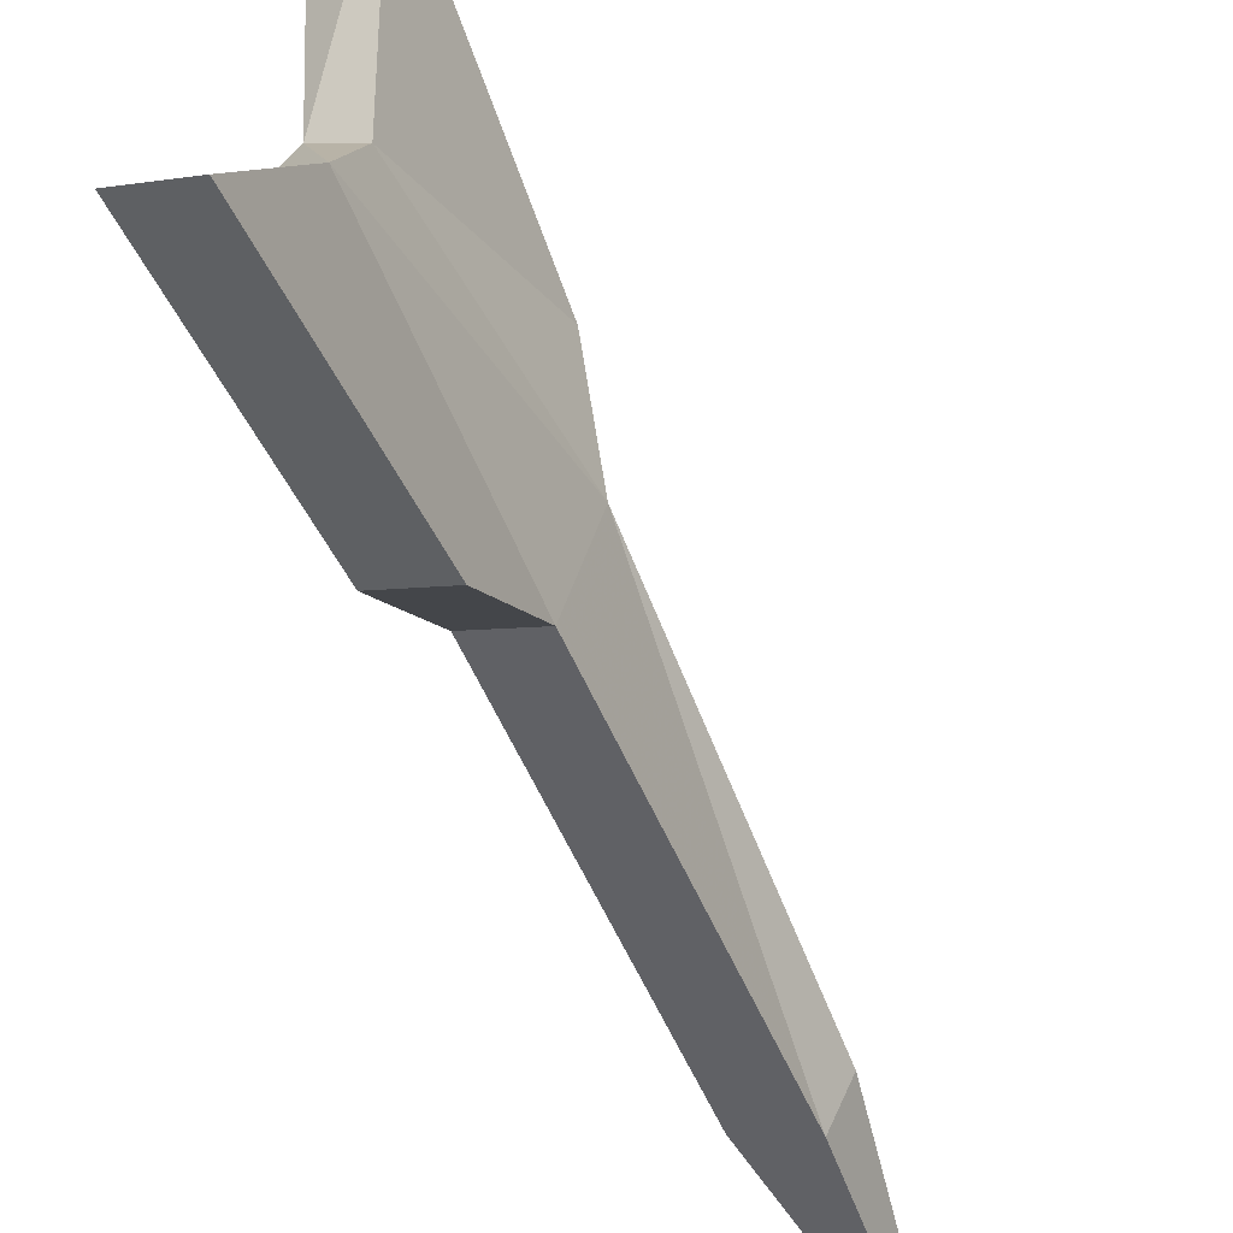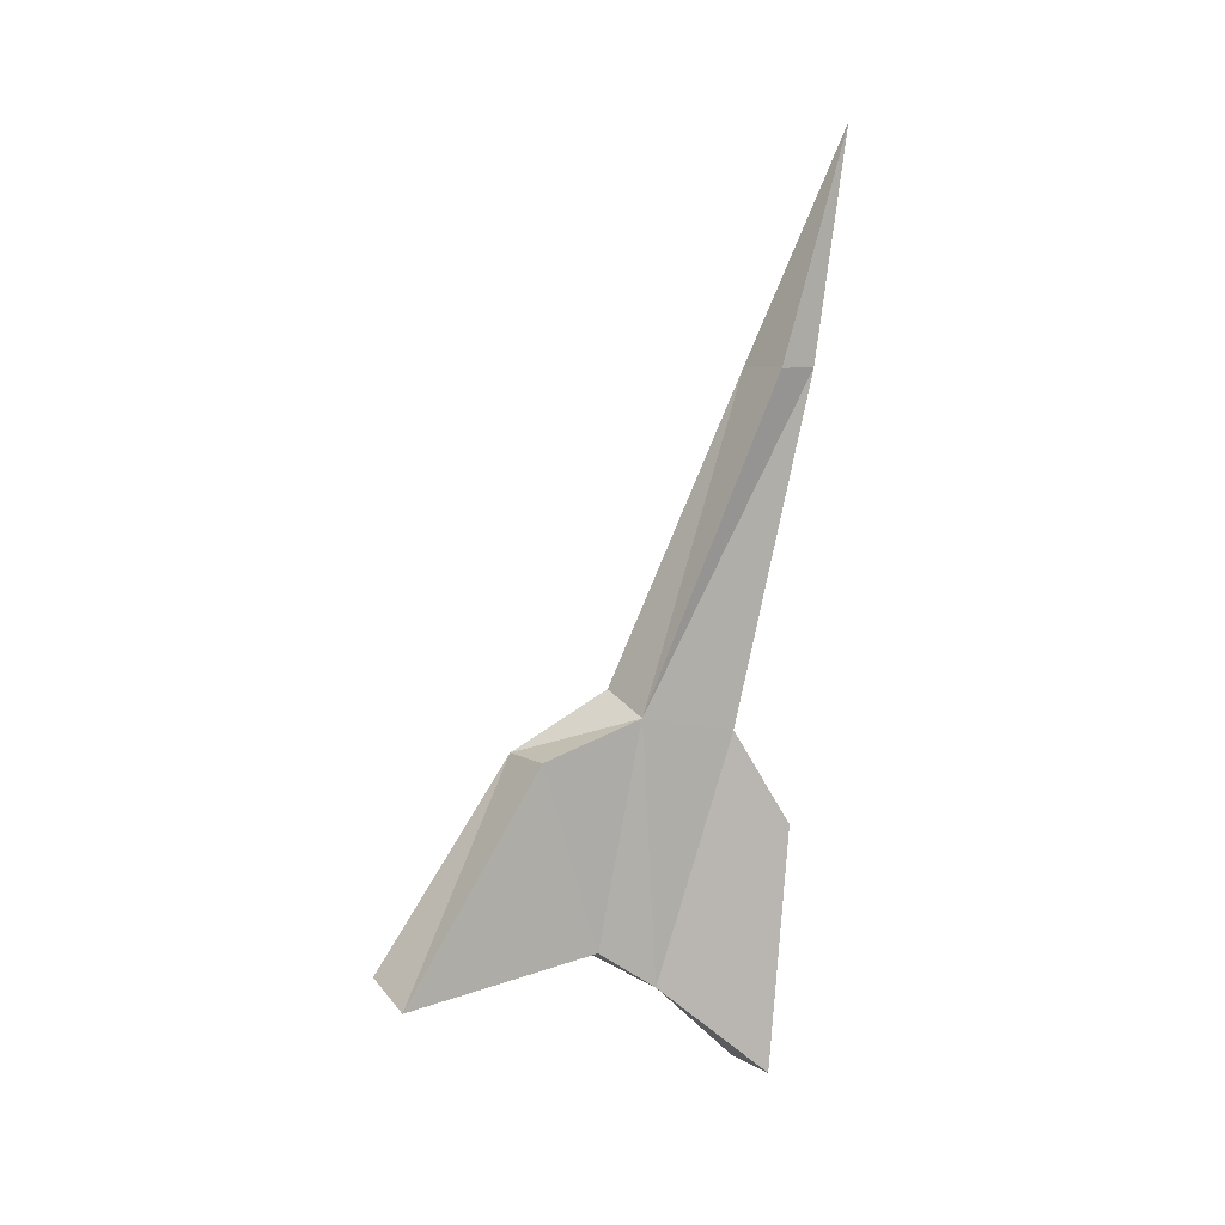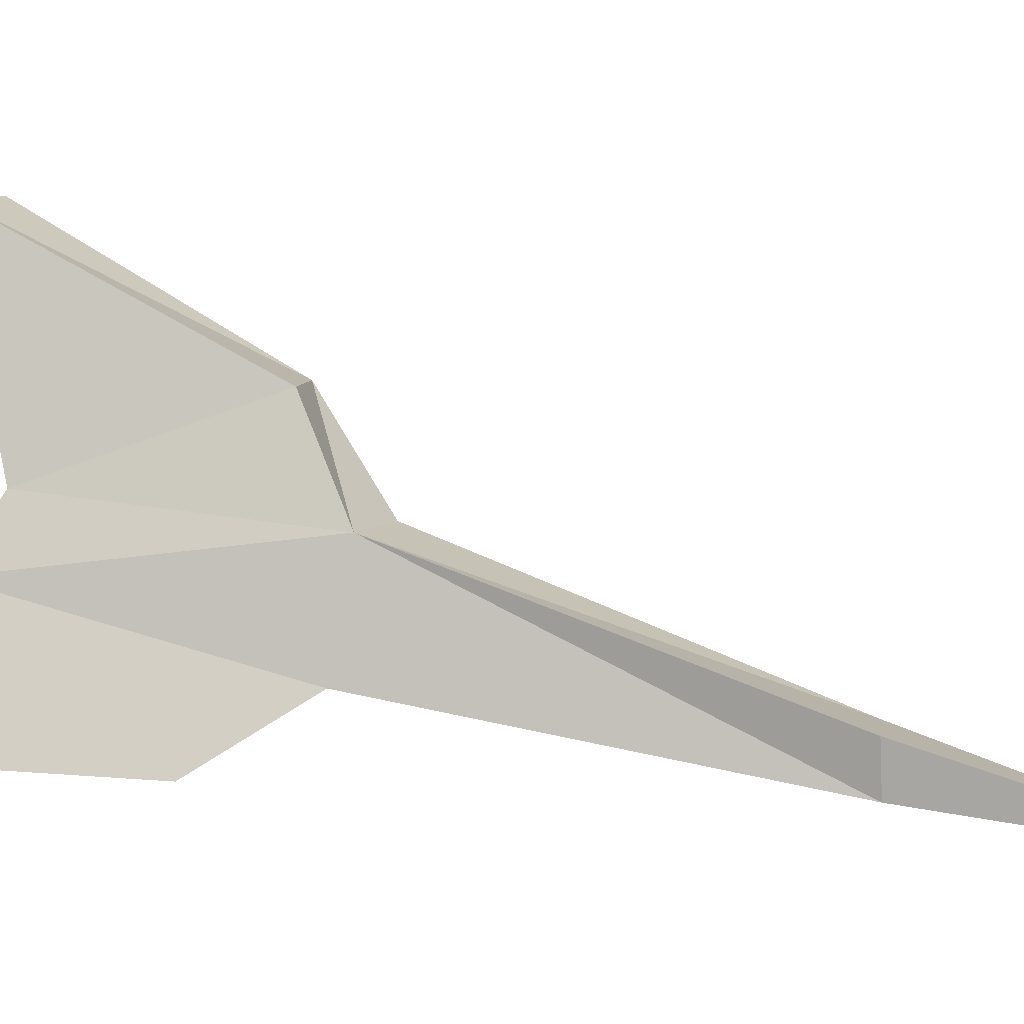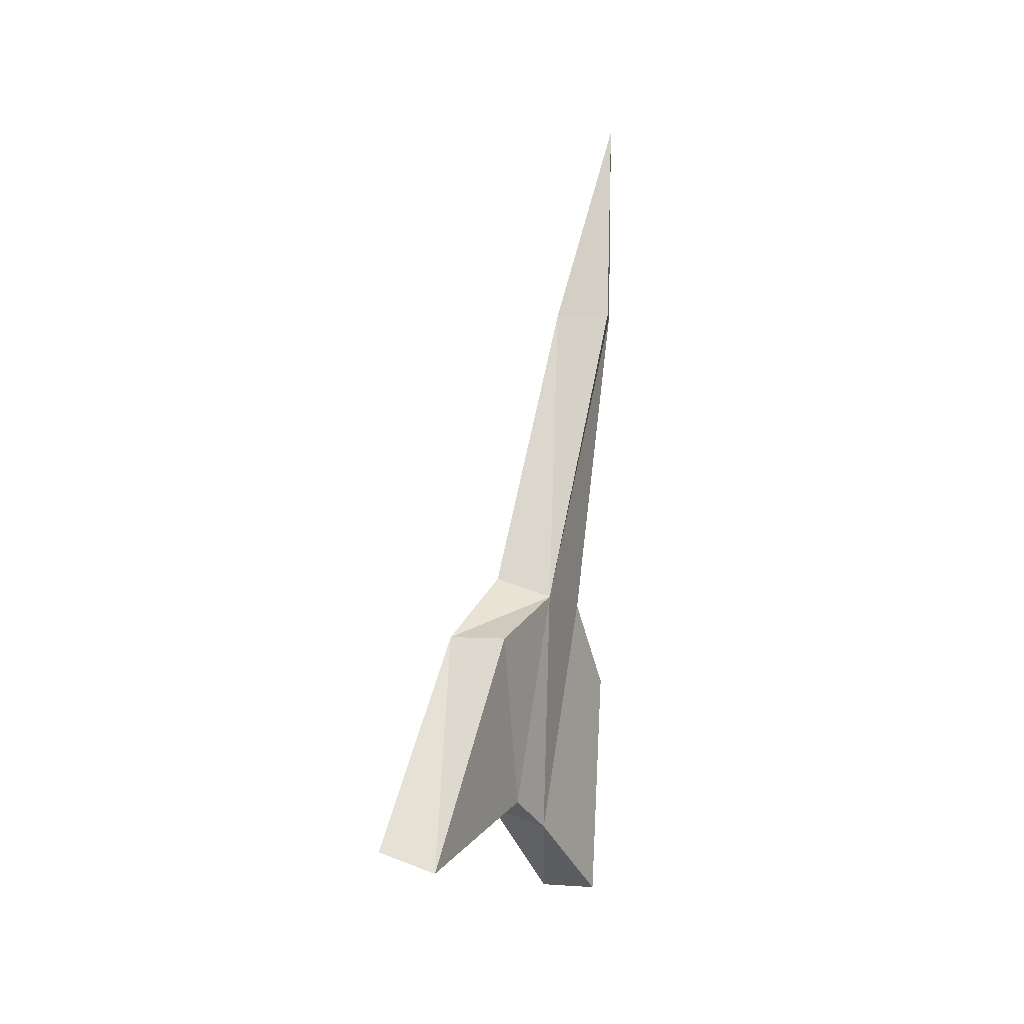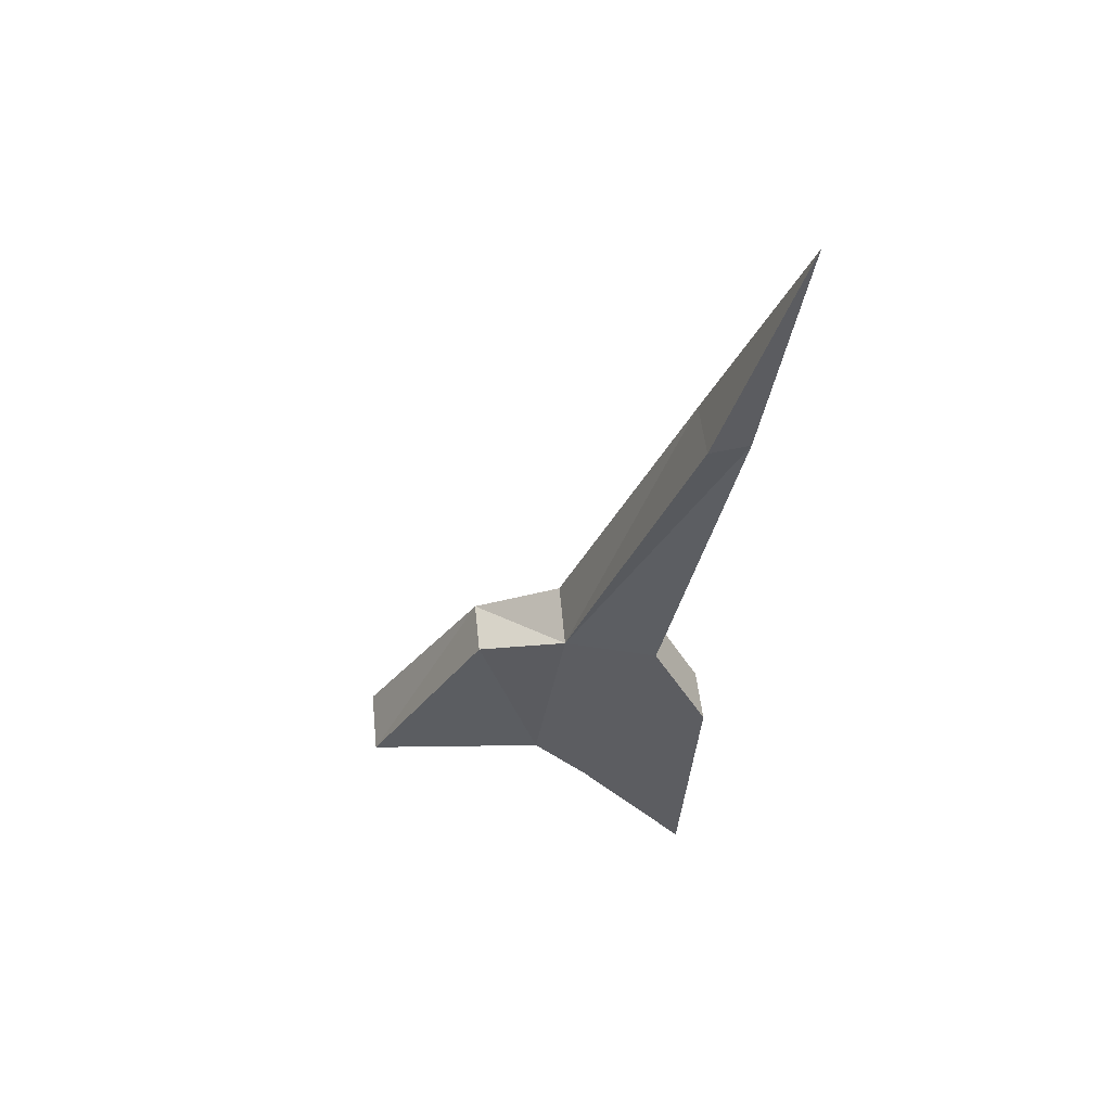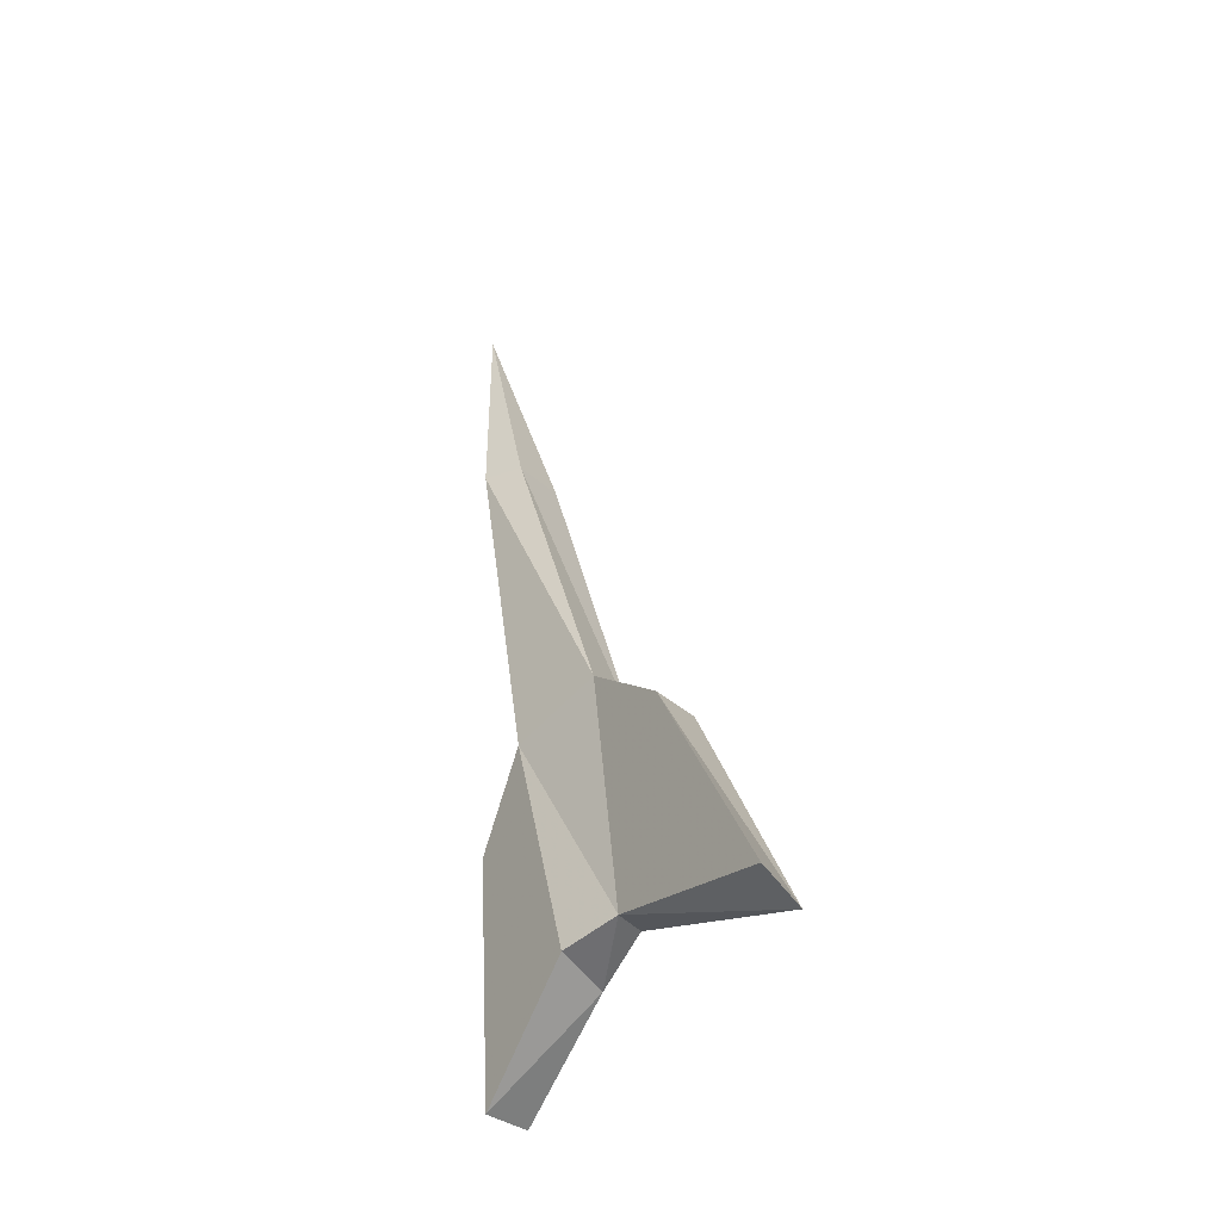
<metadata>
{"format":"obj","ext":"obj","renderer":"f3d","projection":"perspective","resolution":1024,"background":"white","views":[{"elev":-43.9,"azim":-155.8,"up":"+Y"},{"elev":7.6,"azim":-104.2,"up":"+Z"},{"elev":-12.2,"azim":-83.6,"up":"+Y"},{"elev":2.4,"azim":-148.0,"up":"+Z"},{"elev":49.7,"azim":-77.3,"up":"+Z"},{"elev":-30.3,"azim":144.4,"up":"+Z"}]}
</metadata>
<code>
v -0.2344 0.6953 0.1797
v -0.25 0.7266 0.08594
v -0.2266 0.7344 0.08594
v -0.2188 0.7188 0.08594
v -0.2422 0.7109 0.08594
v -0.25 0.7812 -0.04688
v -0.2266 0.7891 -0.03906
v -0.2188 0.75 -0.05469
v -0.2422 0.7422 -0.05469
v -0.2422 0.7734 -0.1562
v -0.2422 0.7969 -0.1406
v -0.25 0.8203 -0.0625
v -0.2266 0.8281 -0.0625
v -0.2266 0.8828 -0.1484
v -0.2266 0.8047 -0.1406
v -0.2188 0.7812 -0.1484
v -0.2188 0.7266 -0.09375
v -0.2422 0.7188 -0.09375
v -0.2422 0.7266 -0.1953
v -0.2188 0.7344 -0.1953
v -0.25 0.875 -0.1562
f 1 2 3
f 1 3 4
f 1 4 5
f 1 5 2
f 2 5 6
f 2 6 3
f 3 6 7
f 3 7 4
f 4 7 8
f 4 8 9
f 4 9 5
f 5 9 6
f 6 9 10
f 6 10 11
f 6 11 12
f 6 12 13
f 6 13 7
f 7 13 14
f 7 14 15
f 7 15 8
f 8 15 16
f 8 16 17
f 8 17 18
f 8 18 9
f 9 18 19
f 9 19 10
f 10 19 20
f 10 20 16
f 10 16 15
f 10 15 11
f 11 15 21
f 11 21 12
f 12 21 13
f 13 21 14
f 14 21 15
f 18 17 20
f 18 20 19
f 16 20 17

</code>
